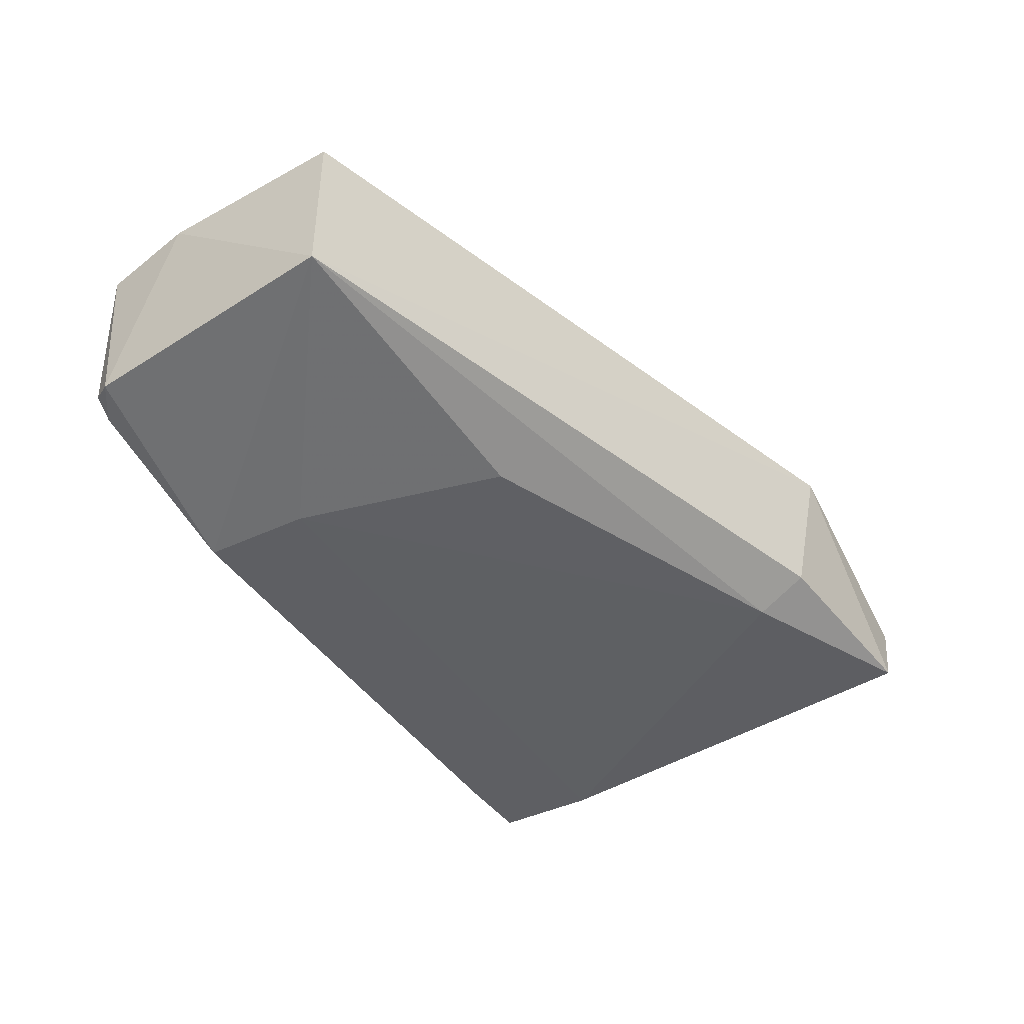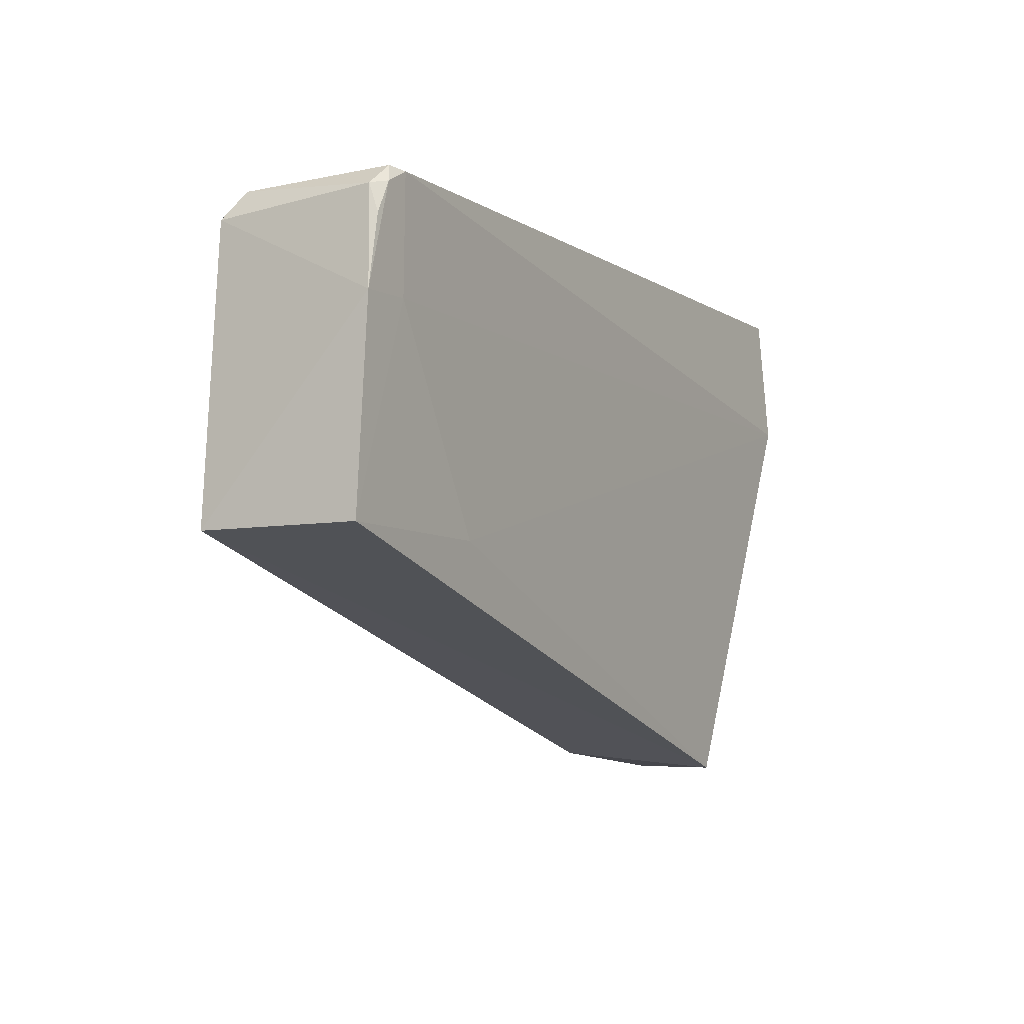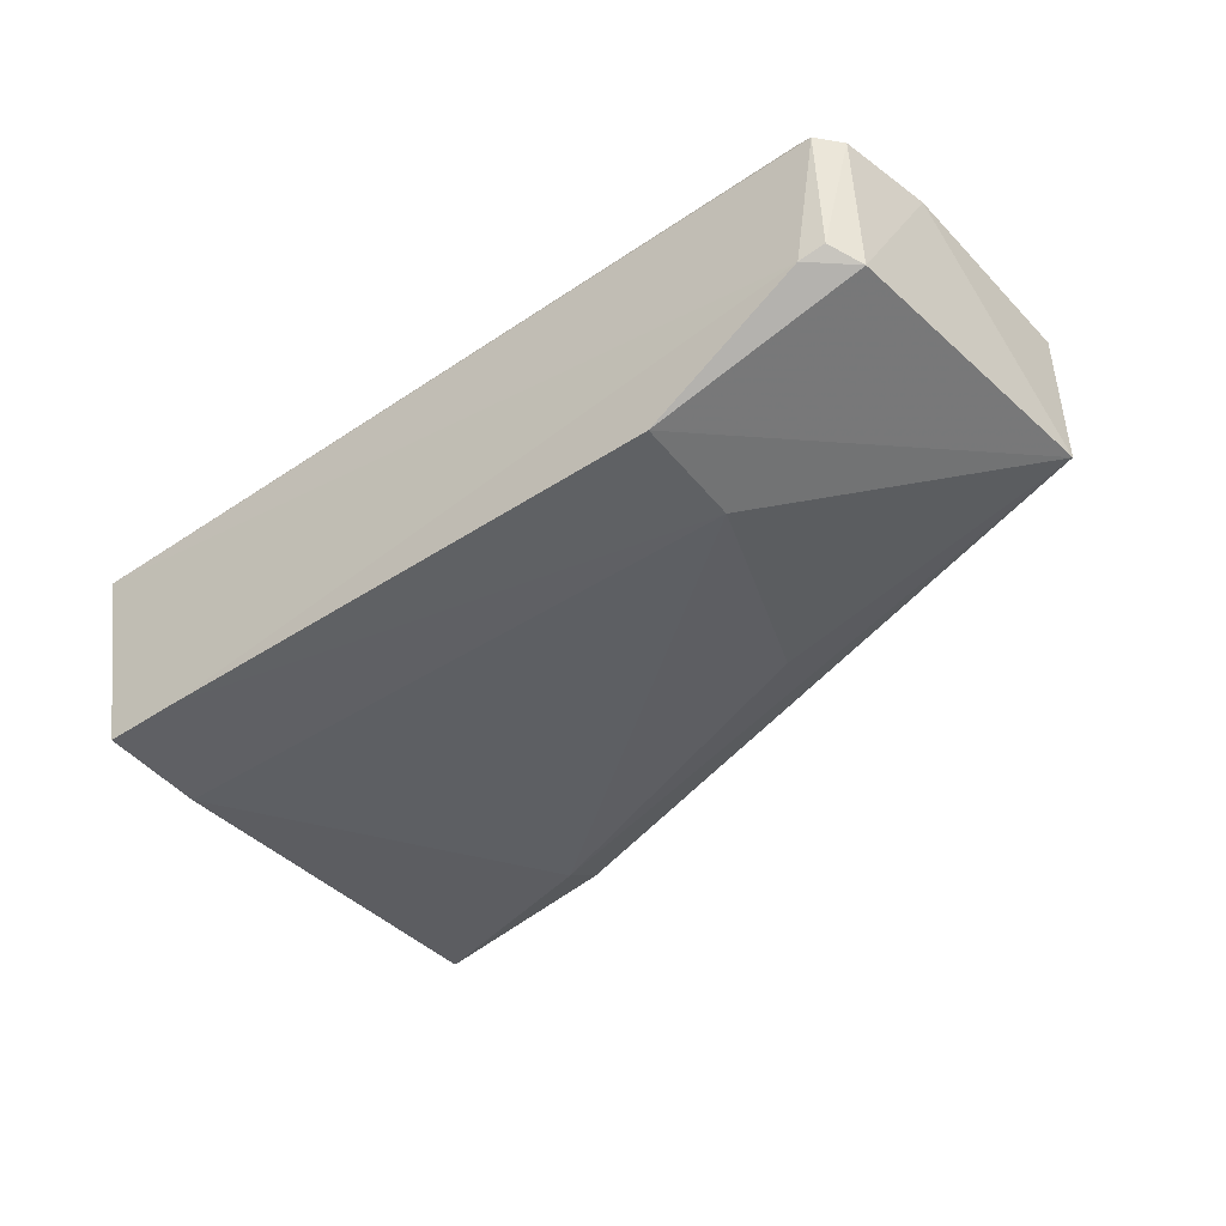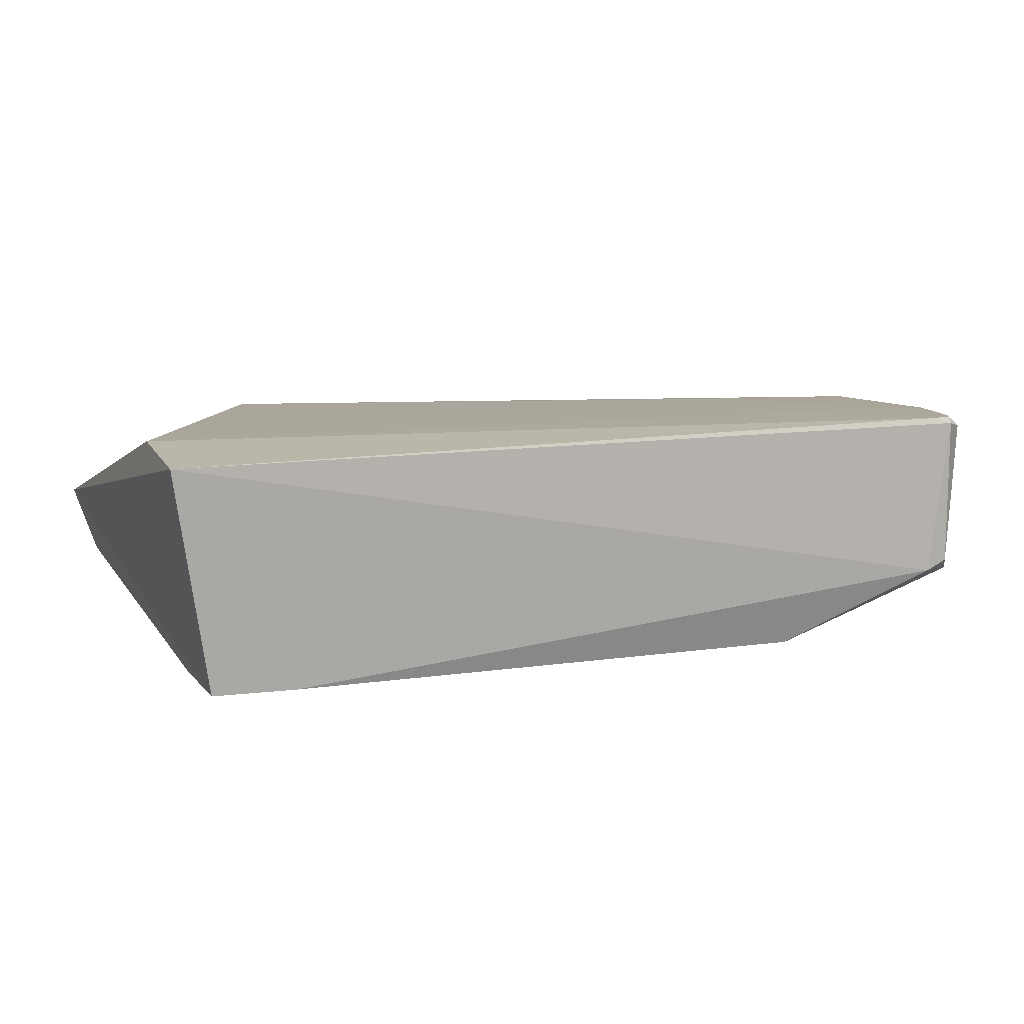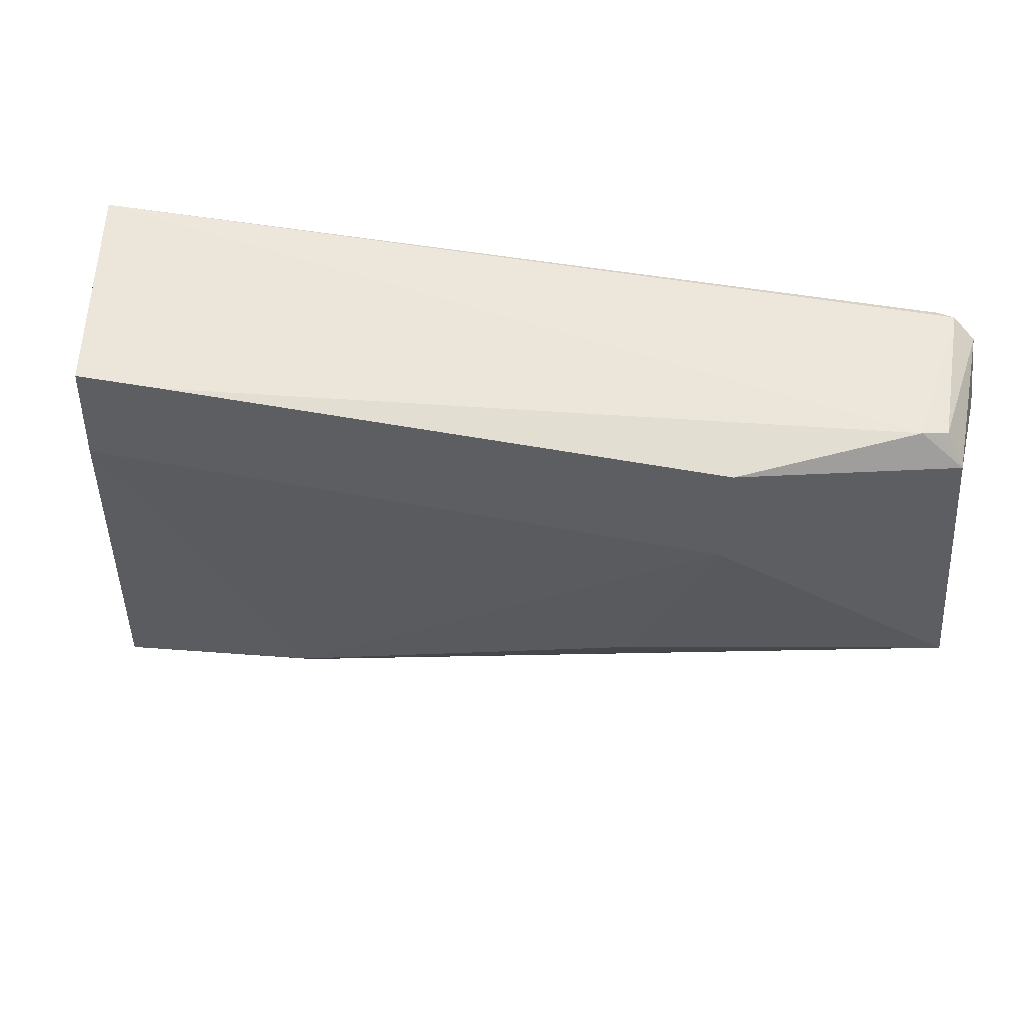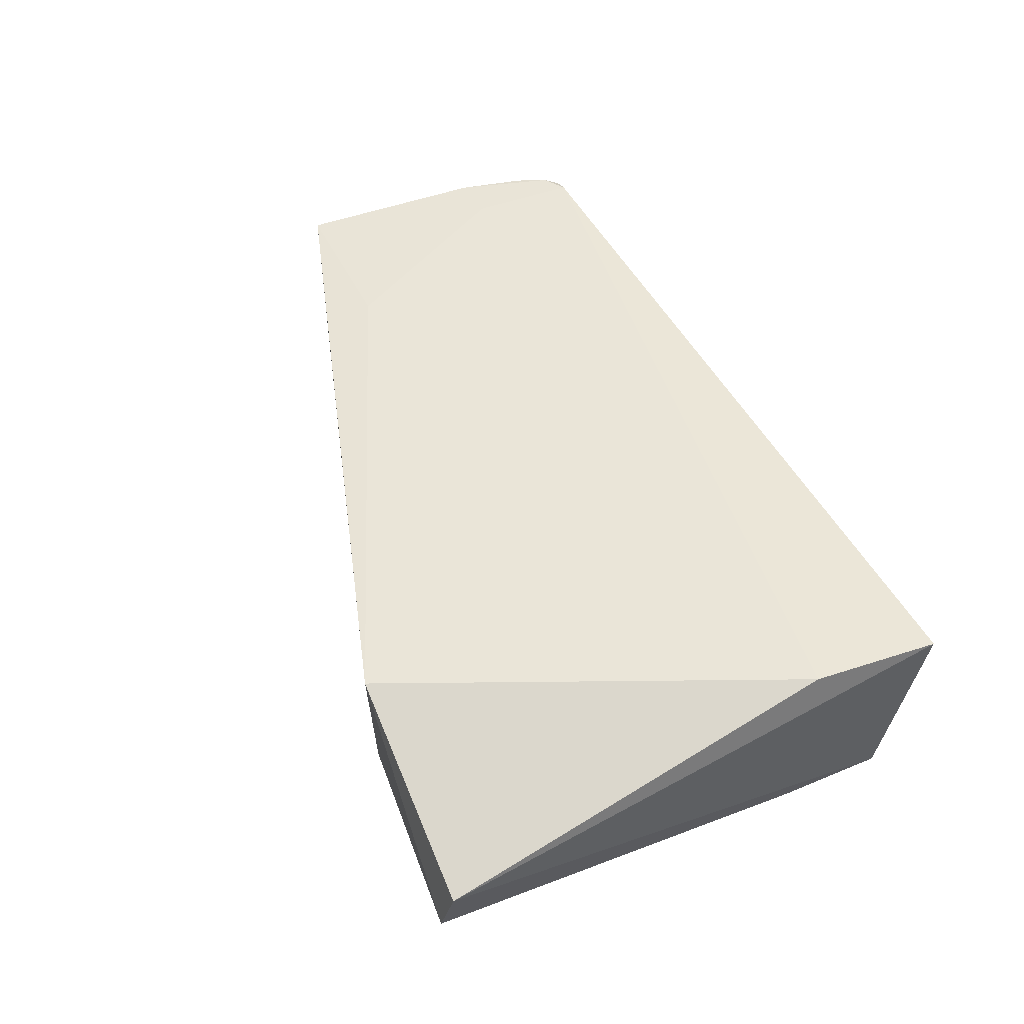
<metadata>
{"format":"obj","ext":"obj","renderer":"f3d","projection":"perspective","resolution":1024,"background":"white","views":[{"elev":-41.9,"azim":-57.8,"up":"+Z"},{"elev":-7.1,"azim":-60.6,"up":"+Y"},{"elev":-45.3,"azim":-141.2,"up":"+Z"},{"elev":9.3,"azim":160.0,"up":"+Z"},{"elev":50.1,"azim":-169.8,"up":"+Y"},{"elev":45.3,"azim":66.3,"up":"+Z"}]}
</metadata>
<code>
v 0.04905 0.06935 0.1569
v 0.05144 0.02285 0.1488
v 0.04595 0.0681 0.1374
v -0.008822 0.06656 0.1373
v -0.02927 0.04021 0.1575
v 0.03024 0.02817 0.1402
v -0.02335 0.06797 0.1435
v 0.03341 0.02233 0.1571
v 0.04926 0.02246 0.1425
v -0.008411 0.05669 0.1373
v 0.03873 0.06804 0.1373
v -0.02396 0.06754 0.1581
v 0.04907 0.05763 0.1578
v -0.0292 0.0403 0.1433
v 0.04625 0.05874 0.1374
v -0.02544 0.06774 0.1576
v -0.01352 0.04024 0.1577
v 0.03081 0.02379 0.1433
v -0.001514 0.03911 0.1393
v -0.02708 0.06502 0.143
v -0.02864 0.05748 0.158
v -0.02404 0.05767 0.1581
v -0.02548 0.06752 0.1443
v -0.02618 0.06628 0.1581
v -0.02737 0.06597 0.1571
v -0.02745 0.06356 0.158
f 1 2 3
f 7 1 3
f 9 2 8
f 11 7 3
f 11 4 7
f 11 10 4
f 13 8 2
f 13 2 1
f 13 1 12
f 14 8 5
f 14 4 10
f 15 9 6
f 15 3 2
f 15 2 9
f 15 6 10
f 15 11 3
f 15 10 11
f 16 12 1
f 16 1 7
f 17 5 8
f 17 8 13
f 18 9 8
f 18 8 14
f 18 14 6
f 18 6 9
f 19 14 10
f 19 10 6
f 19 6 14
f 20 7 4
f 20 4 14
f 21 20 14
f 21 14 5
f 22 17 13
f 22 13 12
f 22 12 21
f 22 21 5
f 22 5 17
f 23 16 7
f 23 7 20
f 24 21 12
f 24 12 16
f 25 23 20
f 25 16 23
f 25 24 16
f 25 20 21
f 26 25 21
f 26 21 24
f 26 24 25

</code>
